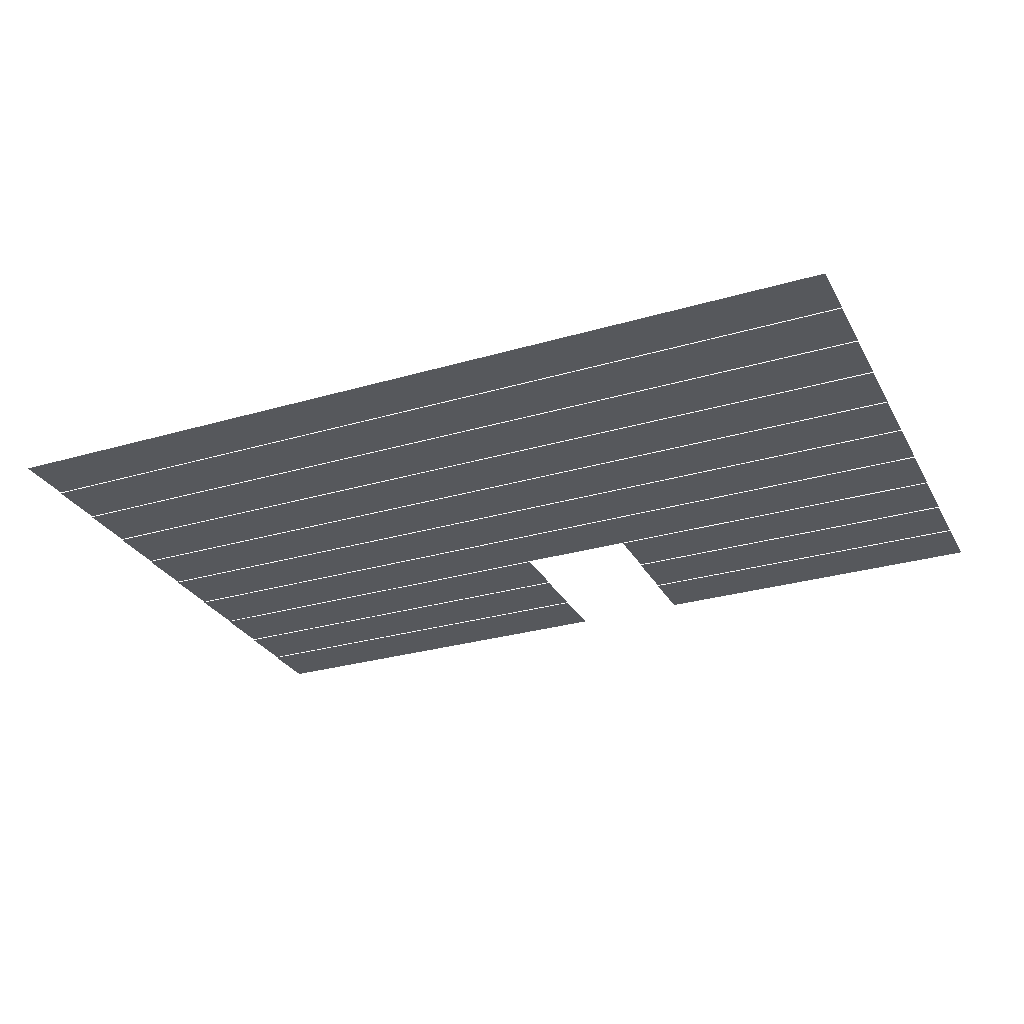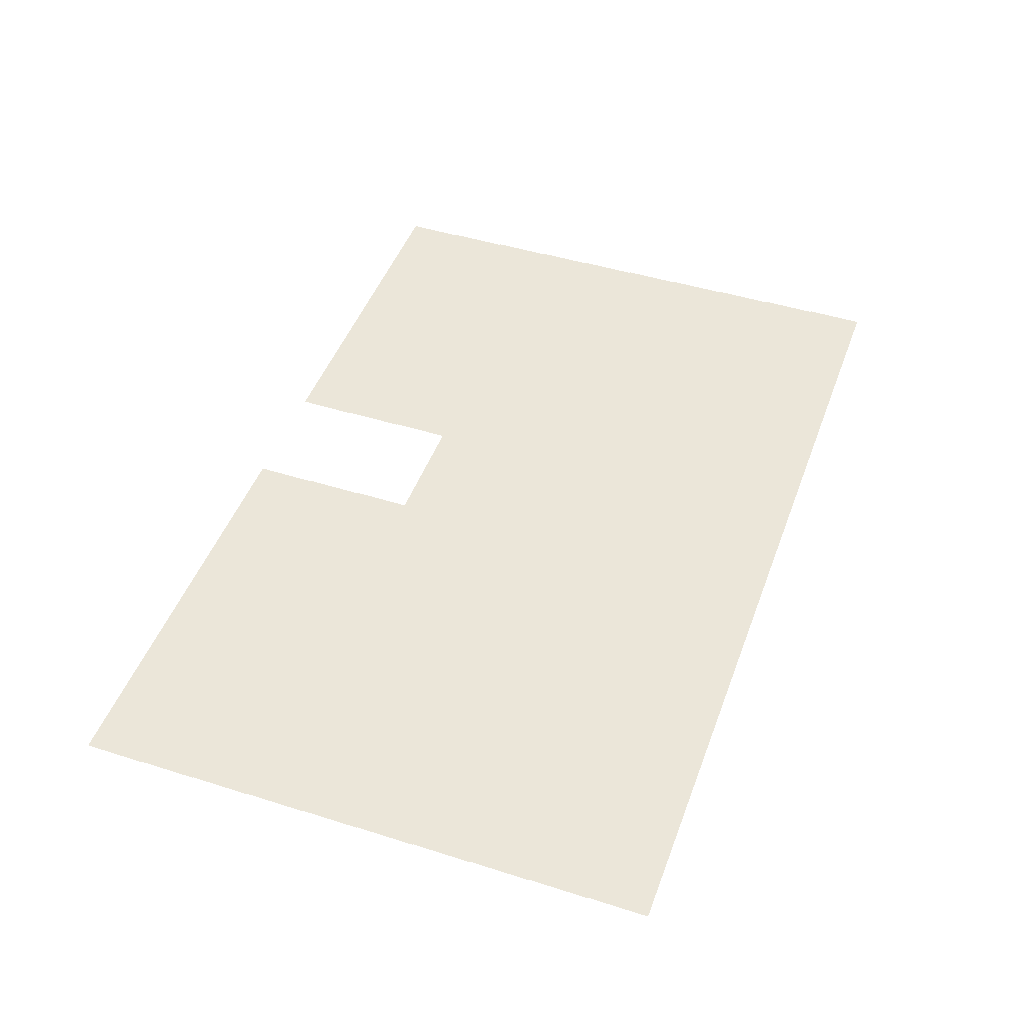
<metadata>
{"format":"obj","ext":"obj","renderer":"f3d","projection":"perspective","resolution":1024,"background":"white","views":[{"elev":-28.3,"azim":-156.1,"up":"+Z"},{"elev":47.4,"azim":109.9,"up":"+Z"}]}
</metadata>
<code>
v -0.32 -0.64 -0.01156
v -0.64 -0.64 -0.01156
v -0.64 -0.32 -0.01156
v -0.32 -0.32 -0.01156
v -0.64 -0.64 -0.01156
v -0.96 -0.64 -0.01156
v -0.96 -0.32 -0.01156
v -0.64 -0.32 -0.01156
v -0.96 -0.64 -0.01156
v -1.28 -0.64 -0.01156
v -1.28 -0.32 -0.01156
v -0.96 -0.32 -0.01156
v -1.28 -0.64 -0.01156
v -1.6 -0.64 -0.01156
v -1.6 -0.32 -0.01156
v -1.28 -0.32 -0.01156
v -1.6 -0.64 -0.01156
v -1.92 -0.64 -0.01156
v -1.92 -0.32 -0.01156
v -1.6 -0.32 -0.01156
v -1.92 -0.64 -0.01156
v -2.24 -0.64 -0.01156
v -2.24 -0.32 -0.01156
v -1.92 -0.32 -0.01156
v -2.24 -0.64 -0.01156
v -2.56 -0.64 -0.01156
v -2.56 -0.32 -0.01156
v -2.24 -0.32 -0.01156
v -2.56 -0.64 -0.01156
v -2.88 -0.64 -0.01156
v -2.88 -0.32 -0.01156
v -2.56 -0.32 -0.01156
v -2.88 -0.64 -0.01156
v -3.2 -0.64 -0.01156
v -3.2 -0.32 -0.01156
v -2.88 -0.32 -0.01156
v -3.2 -0.64 -0.01156
v -3.52 -0.64 -0.01156
v -3.52 -0.32 -0.01156
v -3.2 -0.32 -0.01156
v -3.52 -0.64 -0.01156
v -3.84 -0.64 -0.01156
v -3.84 -0.32 -0.01156
v -3.52 -0.32 -0.01156
v -3.84 -0.64 -0.01156
v -4.16 -0.64 -0.01156
v -4.16 -0.32 -0.01156
v -3.84 -0.32 -0.01156
v -4.16 -0.64 -0.01156
v -4.48 -0.64 -0.01156
v -4.48 -0.32 -0.01156
v -4.16 -0.32 -0.01156
v -4.48 -0.64 -0.01156
v -4.8 -0.64 -0.01156
v -4.8 -0.32 -0.01156
v -4.48 -0.32 -0.01156
v -4.8 -0.64 -0.01156
v -5.12 -0.64 -0.01156
v -5.12 -0.32 -0.01156
v -4.8 -0.32 -0.01156
v -0.32 -0.96 -0.01734
v -0.64 -0.96 -0.01734
v -0.64 -0.64 -0.01734
v -0.32 -0.64 -0.01734
v -0.64 -0.96 -0.01734
v -0.96 -0.96 -0.01734
v -0.96 -0.64 -0.01734
v -0.64 -0.64 -0.01734
v -0.96 -0.96 -0.01734
v -1.28 -0.96 -0.01734
v -1.28 -0.64 -0.01734
v -0.96 -0.64 -0.01734
v -1.28 -0.96 -0.01734
v -1.6 -0.96 -0.01734
v -1.6 -0.64 -0.01734
v -1.28 -0.64 -0.01734
v -1.6 -0.96 -0.01734
v -1.92 -0.96 -0.01734
v -1.92 -0.64 -0.01734
v -1.6 -0.64 -0.01734
v -1.92 -0.96 -0.01734
v -2.24 -0.96 -0.01734
v -2.24 -0.64 -0.01734
v -1.92 -0.64 -0.01734
v -2.24 -0.96 -0.01734
v -2.56 -0.96 -0.01734
v -2.56 -0.64 -0.01734
v -2.24 -0.64 -0.01734
v -2.56 -0.96 -0.01734
v -2.88 -0.96 -0.01734
v -2.88 -0.64 -0.01734
v -2.56 -0.64 -0.01734
v -2.88 -0.96 -0.01734
v -3.2 -0.96 -0.01734
v -3.2 -0.64 -0.01734
v -2.88 -0.64 -0.01734
v -3.2 -0.96 -0.01734
v -3.52 -0.96 -0.01734
v -3.52 -0.64 -0.01734
v -3.2 -0.64 -0.01734
v -3.52 -0.96 -0.01734
v -3.84 -0.96 -0.01734
v -3.84 -0.64 -0.01734
v -3.52 -0.64 -0.01734
v -3.84 -0.96 -0.01734
v -4.16 -0.96 -0.01734
v -4.16 -0.64 -0.01734
v -3.84 -0.64 -0.01734
v -4.16 -0.96 -0.01734
v -4.48 -0.96 -0.01734
v -4.48 -0.64 -0.01734
v -4.16 -0.64 -0.01734
v -4.48 -0.96 -0.01734
v -4.8 -0.96 -0.01734
v -4.8 -0.64 -0.01734
v -4.48 -0.64 -0.01734
v -4.8 -0.96 -0.01734
v -5.12 -0.96 -0.01734
v -5.12 -0.64 -0.01734
v -4.8 -0.64 -0.01734
v -0.32 -1.28 -0.02312
v -0.64 -1.28 -0.02312
v -0.64 -0.96 -0.02312
v -0.32 -0.96 -0.02312
v -0.64 -1.28 -0.02312
v -0.96 -1.28 -0.02312
v -0.96 -0.96 -0.02312
v -0.64 -0.96 -0.02312
v -0.96 -1.28 -0.02312
v -1.28 -1.28 -0.02312
v -1.28 -0.96 -0.02312
v -0.96 -0.96 -0.02312
v -1.28 -1.28 -0.02312
v -1.6 -1.28 -0.02312
v -1.6 -0.96 -0.02312
v -1.28 -0.96 -0.02312
v -1.6 -1.28 -0.02312
v -1.92 -1.28 -0.02312
v -1.92 -0.96 -0.02312
v -1.6 -0.96 -0.02312
v -1.92 -1.28 -0.02312
v -2.24 -1.28 -0.02312
v -2.24 -0.96 -0.02312
v -1.92 -0.96 -0.02312
v -2.24 -1.28 -0.02312
v -2.56 -1.28 -0.02312
v -2.56 -0.96 -0.02312
v -2.24 -0.96 -0.02312
v -2.56 -1.28 -0.02312
v -2.88 -1.28 -0.02312
v -2.88 -0.96 -0.02312
v -2.56 -0.96 -0.02312
v -2.88 -1.28 -0.02312
v -3.2 -1.28 -0.02312
v -3.2 -0.96 -0.02312
v -2.88 -0.96 -0.02312
v -3.2 -1.28 -0.02312
v -3.52 -1.28 -0.02312
v -3.52 -0.96 -0.02312
v -3.2 -0.96 -0.02312
v -3.52 -1.28 -0.02312
v -3.84 -1.28 -0.02312
v -3.84 -0.96 -0.02312
v -3.52 -0.96 -0.02312
v -3.84 -1.28 -0.02312
v -4.16 -1.28 -0.02312
v -4.16 -0.96 -0.02312
v -3.84 -0.96 -0.02312
v -4.16 -1.28 -0.02312
v -4.48 -1.28 -0.02312
v -4.48 -0.96 -0.02312
v -4.16 -0.96 -0.02312
v -4.48 -1.28 -0.02312
v -4.8 -1.28 -0.02312
v -4.8 -0.96 -0.02312
v -4.48 -0.96 -0.02312
v -4.8 -1.28 -0.02312
v -5.12 -1.28 -0.02312
v -5.12 -0.96 -0.02312
v -4.8 -0.96 -0.02312
v -0.32 -1.6 -0.0289
v -0.64 -1.6 -0.0289
v -0.64 -1.28 -0.0289
v -0.32 -1.28 -0.0289
v -0.64 -1.6 -0.0289
v -0.96 -1.6 -0.0289
v -0.96 -1.28 -0.0289
v -0.64 -1.28 -0.0289
v -0.96 -1.6 -0.0289
v -1.28 -1.6 -0.0289
v -1.28 -1.28 -0.0289
v -0.96 -1.28 -0.0289
v -1.28 -1.6 -0.0289
v -1.6 -1.6 -0.0289
v -1.6 -1.28 -0.0289
v -1.28 -1.28 -0.0289
v -1.6 -1.6 -0.0289
v -1.92 -1.6 -0.0289
v -1.92 -1.28 -0.0289
v -1.6 -1.28 -0.0289
v -1.92 -1.6 -0.0289
v -2.24 -1.6 -0.0289
v -2.24 -1.28 -0.0289
v -1.92 -1.28 -0.0289
v -2.24 -1.6 -0.0289
v -2.56 -1.6 -0.0289
v -2.56 -1.28 -0.0289
v -2.24 -1.28 -0.0289
v -2.56 -1.6 -0.0289
v -2.88 -1.6 -0.0289
v -2.88 -1.28 -0.0289
v -2.56 -1.28 -0.0289
v -2.88 -1.6 -0.0289
v -3.2 -1.6 -0.0289
v -3.2 -1.28 -0.0289
v -2.88 -1.28 -0.0289
v -3.2 -1.6 -0.0289
v -3.52 -1.6 -0.0289
v -3.52 -1.28 -0.0289
v -3.2 -1.28 -0.0289
v -3.52 -1.6 -0.0289
v -3.84 -1.6 -0.0289
v -3.84 -1.28 -0.0289
v -3.52 -1.28 -0.0289
v -3.84 -1.6 -0.0289
v -4.16 -1.6 -0.0289
v -4.16 -1.28 -0.0289
v -3.84 -1.28 -0.0289
v -4.16 -1.6 -0.0289
v -4.48 -1.6 -0.0289
v -4.48 -1.28 -0.0289
v -4.16 -1.28 -0.0289
v -4.48 -1.6 -0.0289
v -4.8 -1.6 -0.0289
v -4.8 -1.28 -0.0289
v -4.48 -1.28 -0.0289
v -4.8 -1.6 -0.0289
v -5.12 -1.6 -0.0289
v -5.12 -1.28 -0.0289
v -4.8 -1.28 -0.0289
v -0.32 -1.92 -0.03468
v -0.64 -1.92 -0.03468
v -0.64 -1.6 -0.03468
v -0.32 -1.6 -0.03468
v -0.64 -1.92 -0.03468
v -0.96 -1.92 -0.03468
v -0.96 -1.6 -0.03468
v -0.64 -1.6 -0.03468
v -0.96 -1.92 -0.03468
v -1.28 -1.92 -0.03468
v -1.28 -1.6 -0.03468
v -0.96 -1.6 -0.03468
v -1.28 -1.92 -0.03468
v -1.6 -1.92 -0.03468
v -1.6 -1.6 -0.03468
v -1.28 -1.6 -0.03468
v -1.6 -1.92 -0.03468
v -1.92 -1.92 -0.03468
v -1.92 -1.6 -0.03468
v -1.6 -1.6 -0.03468
v -1.92 -1.92 -0.03468
v -2.24 -1.92 -0.03468
v -2.24 -1.6 -0.03468
v -1.92 -1.6 -0.03468
v -2.24 -1.92 -0.03468
v -2.56 -1.92 -0.03468
v -2.56 -1.6 -0.03468
v -2.24 -1.6 -0.03468
v -2.56 -1.92 -0.03468
v -2.88 -1.92 -0.03468
v -2.88 -1.6 -0.03468
v -2.56 -1.6 -0.03468
v -2.88 -1.92 -0.03468
v -3.2 -1.92 -0.03468
v -3.2 -1.6 -0.03468
v -2.88 -1.6 -0.03468
v -3.2 -1.92 -0.03468
v -3.52 -1.92 -0.03468
v -3.52 -1.6 -0.03468
v -3.2 -1.6 -0.03468
v -3.52 -1.92 -0.03468
v -3.84 -1.92 -0.03468
v -3.84 -1.6 -0.03468
v -3.52 -1.6 -0.03468
v -3.84 -1.92 -0.03468
v -4.16 -1.92 -0.03468
v -4.16 -1.6 -0.03468
v -3.84 -1.6 -0.03468
v -4.16 -1.92 -0.03468
v -4.48 -1.92 -0.03468
v -4.48 -1.6 -0.03468
v -4.16 -1.6 -0.03468
v -4.48 -1.92 -0.03468
v -4.8 -1.92 -0.03468
v -4.8 -1.6 -0.03468
v -4.48 -1.6 -0.03468
v -4.8 -1.92 -0.03468
v -5.12 -1.92 -0.03468
v -5.12 -1.6 -0.03468
v -4.8 -1.6 -0.03468
v -0.32 -2.24 -0.04046
v -0.64 -2.24 -0.04046
v -0.64 -1.92 -0.04046
v -0.32 -1.92 -0.04046
v -0.64 -2.24 -0.04046
v -0.96 -2.24 -0.04046
v -0.96 -1.92 -0.04046
v -0.64 -1.92 -0.04046
v -0.96 -2.24 -0.04046
v -1.28 -2.24 -0.04046
v -1.28 -1.92 -0.04046
v -0.96 -1.92 -0.04046
v -1.28 -2.24 -0.04046
v -1.6 -2.24 -0.04046
v -1.6 -1.92 -0.04046
v -1.28 -1.92 -0.04046
v -1.6 -2.24 -0.04046
v -1.92 -2.24 -0.04046
v -1.92 -1.92 -0.04046
v -1.6 -1.92 -0.04046
v -1.92 -2.24 -0.04046
v -2.24 -2.24 -0.04046
v -2.24 -1.92 -0.04046
v -1.92 -1.92 -0.04046
v -2.24 -2.24 -0.04046
v -2.56 -2.24 -0.04046
v -2.56 -1.92 -0.04046
v -2.24 -1.92 -0.04046
v -2.56 -2.24 -0.04046
v -2.88 -2.24 -0.04046
v -2.88 -1.92 -0.04046
v -2.56 -1.92 -0.04046
v -2.88 -2.24 -0.04046
v -3.2 -2.24 -0.04046
v -3.2 -1.92 -0.04046
v -2.88 -1.92 -0.04046
v -3.2 -2.24 -0.04046
v -3.52 -2.24 -0.04046
v -3.52 -1.92 -0.04046
v -3.2 -1.92 -0.04046
v -3.52 -2.24 -0.04046
v -3.84 -2.24 -0.04046
v -3.84 -1.92 -0.04046
v -3.52 -1.92 -0.04046
v -3.84 -2.24 -0.04046
v -4.16 -2.24 -0.04046
v -4.16 -1.92 -0.04046
v -3.84 -1.92 -0.04046
v -4.16 -2.24 -0.04046
v -4.48 -2.24 -0.04046
v -4.48 -1.92 -0.04046
v -4.16 -1.92 -0.04046
v -4.48 -2.24 -0.04046
v -4.8 -2.24 -0.04046
v -4.8 -1.92 -0.04046
v -4.48 -1.92 -0.04046
v -4.8 -2.24 -0.04046
v -5.12 -2.24 -0.04046
v -5.12 -1.92 -0.04046
v -4.8 -1.92 -0.04046
v -0.32 -2.56 -0.04624
v -0.64 -2.56 -0.04624
v -0.64 -2.24 -0.04624
v -0.32 -2.24 -0.04624
v -0.64 -2.56 -0.04624
v -0.96 -2.56 -0.04624
v -0.96 -2.24 -0.04624
v -0.64 -2.24 -0.04624
v -0.96 -2.56 -0.04624
v -1.28 -2.56 -0.04624
v -1.28 -2.24 -0.04624
v -0.96 -2.24 -0.04624
v -1.28 -2.56 -0.04624
v -1.6 -2.56 -0.04624
v -1.6 -2.24 -0.04624
v -1.28 -2.24 -0.04624
v -1.6 -2.56 -0.04624
v -1.92 -2.56 -0.04624
v -1.92 -2.24 -0.04624
v -1.6 -2.24 -0.04624
v -1.92 -2.56 -0.04624
v -2.24 -2.56 -0.04624
v -2.24 -2.24 -0.04624
v -1.92 -2.24 -0.04624
v -2.24 -2.56 -0.04624
v -2.56 -2.56 -0.04624
v -2.56 -2.24 -0.04624
v -2.24 -2.24 -0.04624
v -2.56 -2.56 -0.04624
v -2.88 -2.56 -0.04624
v -2.88 -2.24 -0.04624
v -2.56 -2.24 -0.04624
v -2.88 -2.56 -0.04624
v -3.2 -2.56 -0.04624
v -3.2 -2.24 -0.04624
v -2.88 -2.24 -0.04624
v -3.2 -2.56 -0.04624
v -3.52 -2.56 -0.04624
v -3.52 -2.24 -0.04624
v -3.2 -2.24 -0.04624
v -3.52 -2.56 -0.04624
v -3.84 -2.56 -0.04624
v -3.84 -2.24 -0.04624
v -3.52 -2.24 -0.04624
v -3.84 -2.56 -0.04624
v -4.16 -2.56 -0.04624
v -4.16 -2.24 -0.04624
v -3.84 -2.24 -0.04624
v -4.16 -2.56 -0.04624
v -4.48 -2.56 -0.04624
v -4.48 -2.24 -0.04624
v -4.16 -2.24 -0.04624
v -4.48 -2.56 -0.04624
v -4.8 -2.56 -0.04624
v -4.8 -2.24 -0.04624
v -4.48 -2.24 -0.04624
v -4.8 -2.56 -0.04624
v -5.12 -2.56 -0.04624
v -5.12 -2.24 -0.04624
v -4.8 -2.24 -0.04624
v -0.32 -2.88 -0.05202
v -0.64 -2.88 -0.05202
v -0.64 -2.56 -0.05202
v -0.32 -2.56 -0.05202
v -0.64 -2.88 -0.05202
v -0.96 -2.88 -0.05202
v -0.96 -2.56 -0.05202
v -0.64 -2.56 -0.05202
v -0.96 -2.88 -0.05202
v -1.28 -2.88 -0.05202
v -1.28 -2.56 -0.05202
v -0.96 -2.56 -0.05202
v -1.28 -2.88 -0.05202
v -1.6 -2.88 -0.05202
v -1.6 -2.56 -0.05202
v -1.28 -2.56 -0.05202
v -1.6 -2.88 -0.05202
v -1.92 -2.88 -0.05202
v -1.92 -2.56 -0.05202
v -1.6 -2.56 -0.05202
v -1.92 -2.88 -0.05202
v -2.24 -2.88 -0.05202
v -2.24 -2.56 -0.05202
v -1.92 -2.56 -0.05202
v -2.24 -2.88 -0.05202
v -2.56 -2.88 -0.05202
v -2.56 -2.56 -0.05202
v -2.24 -2.56 -0.05202
v -3.2 -2.88 -0.05202
v -3.52 -2.88 -0.05202
v -3.52 -2.56 -0.05202
v -3.2 -2.56 -0.05202
v -3.52 -2.88 -0.05202
v -3.84 -2.88 -0.05202
v -3.84 -2.56 -0.05202
v -3.52 -2.56 -0.05202
v -3.84 -2.88 -0.05202
v -4.16 -2.88 -0.05202
v -4.16 -2.56 -0.05202
v -3.84 -2.56 -0.05202
v -4.16 -2.88 -0.05202
v -4.48 -2.88 -0.05202
v -4.48 -2.56 -0.05202
v -4.16 -2.56 -0.05202
v -4.48 -2.88 -0.05202
v -4.8 -2.88 -0.05202
v -4.8 -2.56 -0.05202
v -4.48 -2.56 -0.05202
v -4.8 -2.88 -0.05202
v -5.12 -2.88 -0.05202
v -5.12 -2.56 -0.05202
v -4.8 -2.56 -0.05202
v -0.32 -3.2 -0.0578
v -0.64 -3.2 -0.0578
v -0.64 -2.88 -0.0578
v -0.32 -2.88 -0.0578
v -0.64 -3.2 -0.0578
v -0.96 -3.2 -0.0578
v -0.96 -2.88 -0.0578
v -0.64 -2.88 -0.0578
v -0.96 -3.2 -0.0578
v -1.28 -3.2 -0.0578
v -1.28 -2.88 -0.0578
v -0.96 -2.88 -0.0578
v -1.28 -3.2 -0.0578
v -1.6 -3.2 -0.0578
v -1.6 -2.88 -0.0578
v -1.28 -2.88 -0.0578
v -1.6 -3.2 -0.0578
v -1.92 -3.2 -0.0578
v -1.92 -2.88 -0.0578
v -1.6 -2.88 -0.0578
v -1.92 -3.2 -0.0578
v -2.24 -3.2 -0.0578
v -2.24 -2.88 -0.0578
v -1.92 -2.88 -0.0578
v -2.24 -3.2 -0.0578
v -2.56 -3.2 -0.0578
v -2.56 -2.88 -0.0578
v -2.24 -2.88 -0.0578
v -3.2 -3.2 -0.0578
v -3.52 -3.2 -0.0578
v -3.52 -2.88 -0.0578
v -3.2 -2.88 -0.0578
v -3.52 -3.2 -0.0578
v -3.84 -3.2 -0.0578
v -3.84 -2.88 -0.0578
v -3.52 -2.88 -0.0578
v -3.84 -3.2 -0.0578
v -4.16 -3.2 -0.0578
v -4.16 -2.88 -0.0578
v -3.84 -2.88 -0.0578
v -4.16 -3.2 -0.0578
v -4.48 -3.2 -0.0578
v -4.48 -2.88 -0.0578
v -4.16 -2.88 -0.0578
v -4.48 -3.2 -0.0578
v -4.8 -3.2 -0.0578
v -4.8 -2.88 -0.0578
v -4.48 -2.88 -0.0578
v -4.8 -3.2 -0.0578
v -5.12 -3.2 -0.0578
v -5.12 -2.88 -0.0578
v -4.8 -2.88 -0.0578
v -0.32 -3.52 -0.06358
v -0.64 -3.52 -0.06358
v -0.64 -3.2 -0.06358
v -0.32 -3.2 -0.06358
v -0.64 -3.52 -0.06358
v -0.96 -3.52 -0.06358
v -0.96 -3.2 -0.06358
v -0.64 -3.2 -0.06358
v -0.96 -3.52 -0.06358
v -1.28 -3.52 -0.06358
v -1.28 -3.2 -0.06358
v -0.96 -3.2 -0.06358
v -1.28 -3.52 -0.06358
v -1.6 -3.52 -0.06358
v -1.6 -3.2 -0.06358
v -1.28 -3.2 -0.06358
v -1.6 -3.52 -0.06358
v -1.92 -3.52 -0.06358
v -1.92 -3.2 -0.06358
v -1.6 -3.2 -0.06358
v -1.92 -3.52 -0.06358
v -2.24 -3.52 -0.06358
v -2.24 -3.2 -0.06358
v -1.92 -3.2 -0.06358
v -2.24 -3.52 -0.06358
v -2.56 -3.52 -0.06358
v -2.56 -3.2 -0.06358
v -2.24 -3.2 -0.06358
v -3.2 -3.52 -0.06358
v -3.52 -3.52 -0.06358
v -3.52 -3.2 -0.06358
v -3.2 -3.2 -0.06358
v -3.52 -3.52 -0.06358
v -3.84 -3.52 -0.06358
v -3.84 -3.2 -0.06358
v -3.52 -3.2 -0.06358
v -3.84 -3.52 -0.06358
v -4.16 -3.52 -0.06358
v -4.16 -3.2 -0.06358
v -3.84 -3.2 -0.06358
v -4.16 -3.52 -0.06358
v -4.48 -3.52 -0.06358
v -4.48 -3.2 -0.06358
v -4.16 -3.2 -0.06358
v -4.48 -3.52 -0.06358
v -4.8 -3.52 -0.06358
v -4.8 -3.2 -0.06358
v -4.48 -3.2 -0.06358
v -4.8 -3.52 -0.06358
v -5.12 -3.52 -0.06358
v -5.12 -3.2 -0.06358
v -4.8 -3.2 -0.06358
g NewBadManor_mesh_0363
f 1 2 3 4
f 5 6 7 8
f 9 10 11 12
f 13 14 15 16
f 17 18 19 20
f 21 22 23 24
f 25 26 27 28
f 29 30 31 32
f 33 34 35 36
f 37 38 39 40
f 41 42 43 44
f 45 46 47 48
f 49 50 51 52
f 53 54 55 56
f 57 58 59 60
f 61 62 63 64
f 65 66 67 68
f 69 70 71 72
f 73 74 75 76
f 77 78 79 80
f 81 82 83 84
f 85 86 87 88
f 89 90 91 92
f 93 94 95 96
f 97 98 99 100
f 101 102 103 104
f 105 106 107 108
f 109 110 111 112
f 113 114 115 116
f 117 118 119 120
f 121 122 123 124
f 125 126 127 128
f 129 130 131 132
f 133 134 135 136
f 137 138 139 140
f 141 142 143 144
f 145 146 147 148
f 149 150 151 152
f 153 154 155 156
f 157 158 159 160
f 161 162 163 164
f 165 166 167 168
f 169 170 171 172
f 173 174 175 176
f 177 178 179 180
f 181 182 183 184
f 185 186 187 188
f 189 190 191 192
f 193 194 195 196
f 197 198 199 200
f 201 202 203 204
f 205 206 207 208
f 209 210 211 212
f 213 214 215 216
f 217 218 219 220
f 221 222 223 224
f 225 226 227 228
f 229 230 231 232
f 233 234 235 236
f 237 238 239 240
f 241 242 243 244
f 245 246 247 248
f 249 250 251 252
f 253 254 255 256
f 257 258 259 260
f 261 262 263 264
f 265 266 267 268
f 269 270 271 272
f 273 274 275 276
f 277 278 279 280
f 281 282 283 284
f 285 286 287 288
f 289 290 291 292
f 293 294 295 296
f 297 298 299 300
f 301 302 303 304
f 305 306 307 308
f 309 310 311 312
f 313 314 315 316
f 317 318 319 320
f 321 322 323 324
f 325 326 327 328
f 329 330 331 332
f 333 334 335 336
f 337 338 339 340
f 341 342 343 344
f 345 346 347 348
f 349 350 351 352
f 353 354 355 356
f 357 358 359 360
f 361 362 363 364
f 365 366 367 368
f 369 370 371 372
f 373 374 375 376
f 377 378 379 380
f 381 382 383 384
f 385 386 387 388
f 389 390 391 392
f 393 394 395 396
f 397 398 399 400
f 401 402 403 404
f 405 406 407 408
f 409 410 411 412
f 413 414 415 416
f 417 418 419 420
f 421 422 423 424
f 425 426 427 428
f 429 430 431 432
f 433 434 435 436
f 437 438 439 440
f 441 442 443 444
f 445 446 447 448
f 449 450 451 452
f 453 454 455 456
f 457 458 459 460
f 461 462 463 464
f 465 466 467 468
f 469 470 471 472
f 473 474 475 476
f 477 478 479 480
f 481 482 483 484
f 485 486 487 488
f 489 490 491 492
f 493 494 495 496
f 497 498 499 500
f 501 502 503 504
f 505 506 507 508
f 509 510 511 512
f 513 514 515 516
f 517 518 519 520
f 521 522 523 524
f 525 526 527 528
f 529 530 531 532
f 533 534 535 536
f 537 538 539 540
f 541 542 543 544
f 545 546 547 548
f 549 550 551 552
f 553 554 555 556
f 557 558 559 560
f 561 562 563 564
f 565 566 567 568
f 569 570 571 572
f 573 574 575 576

</code>
